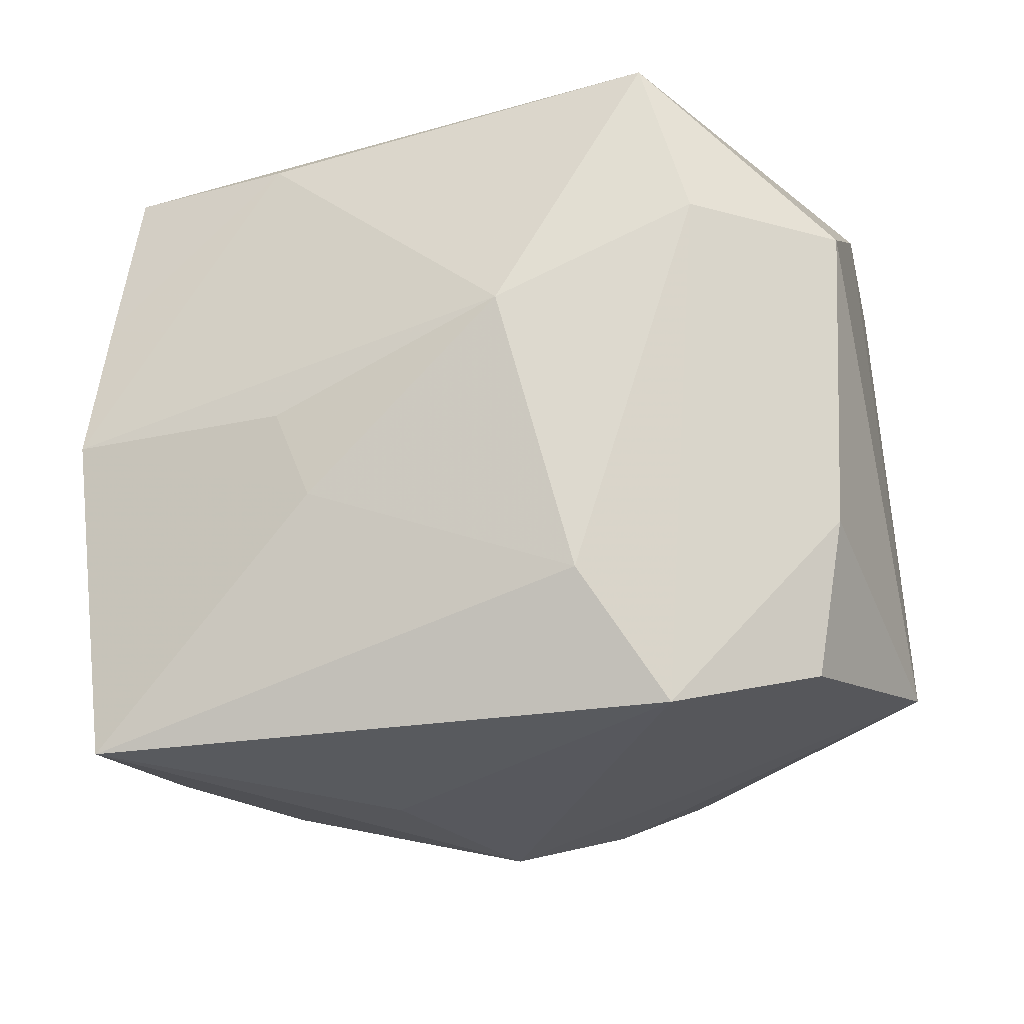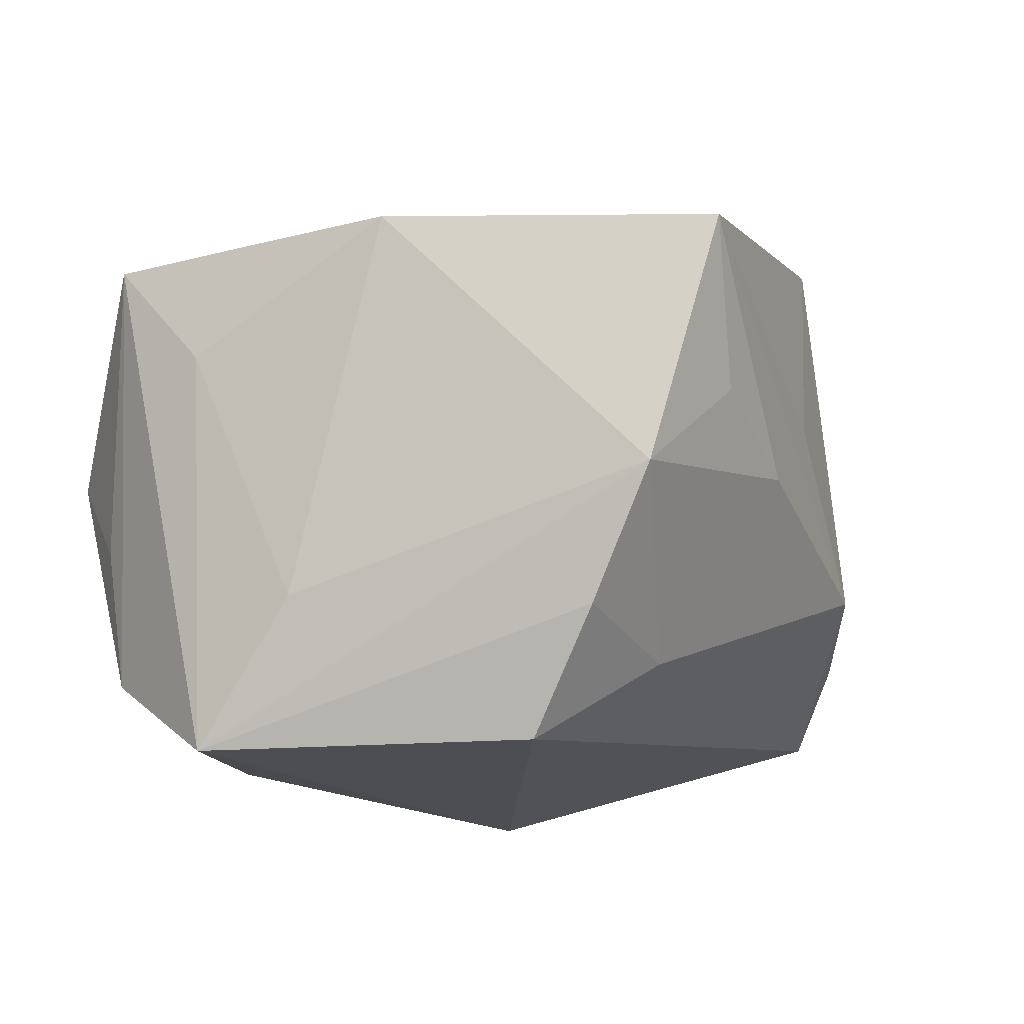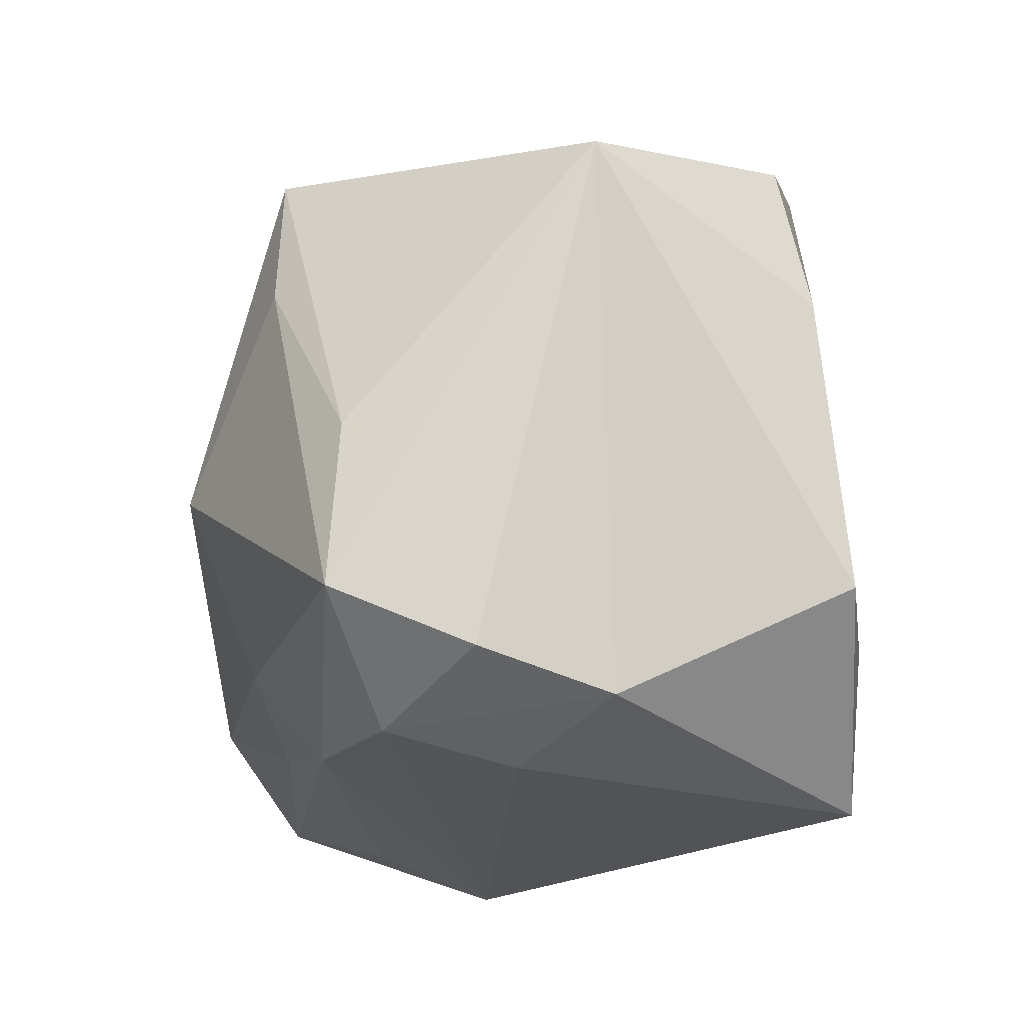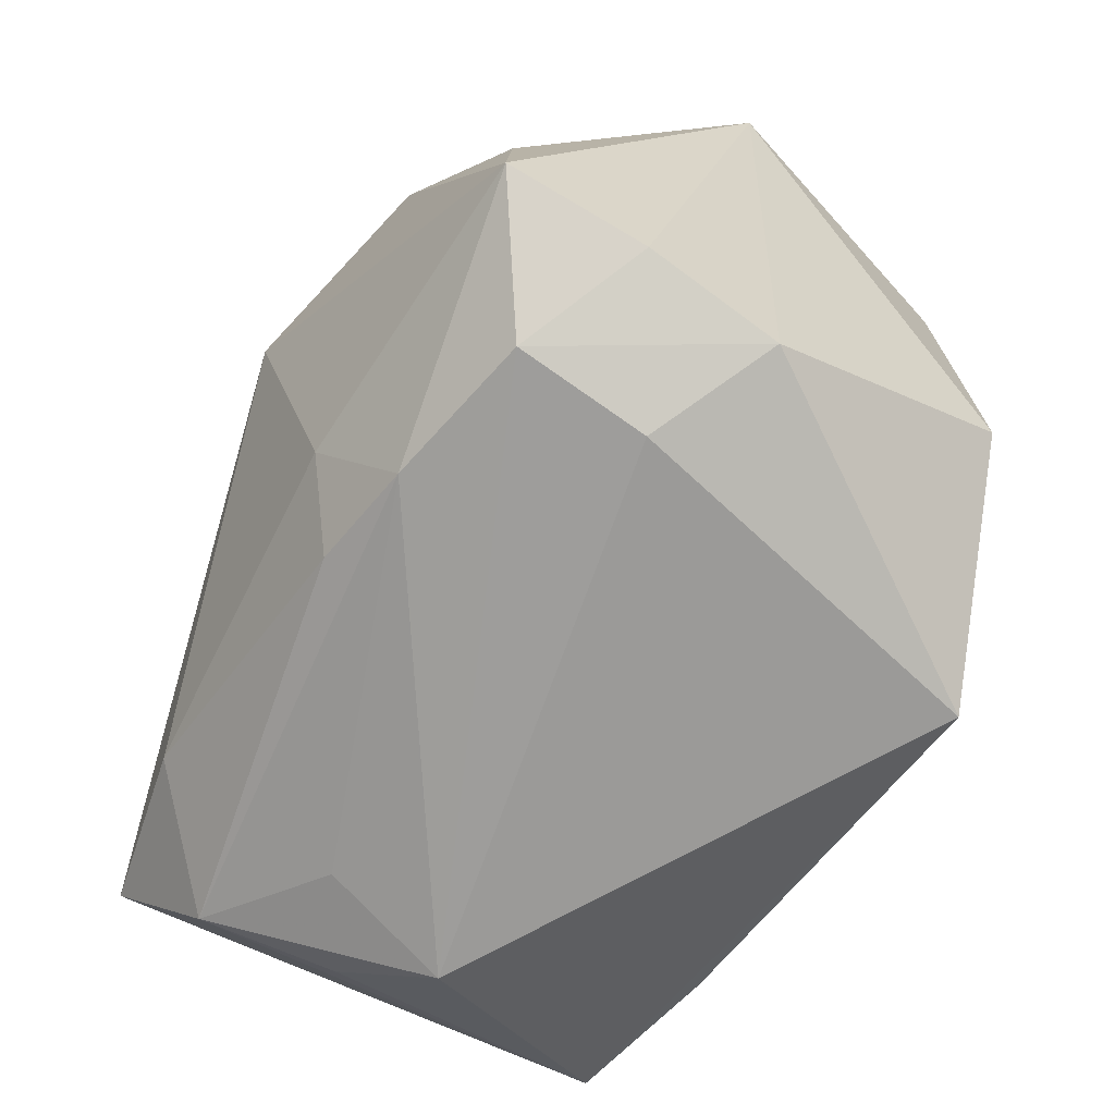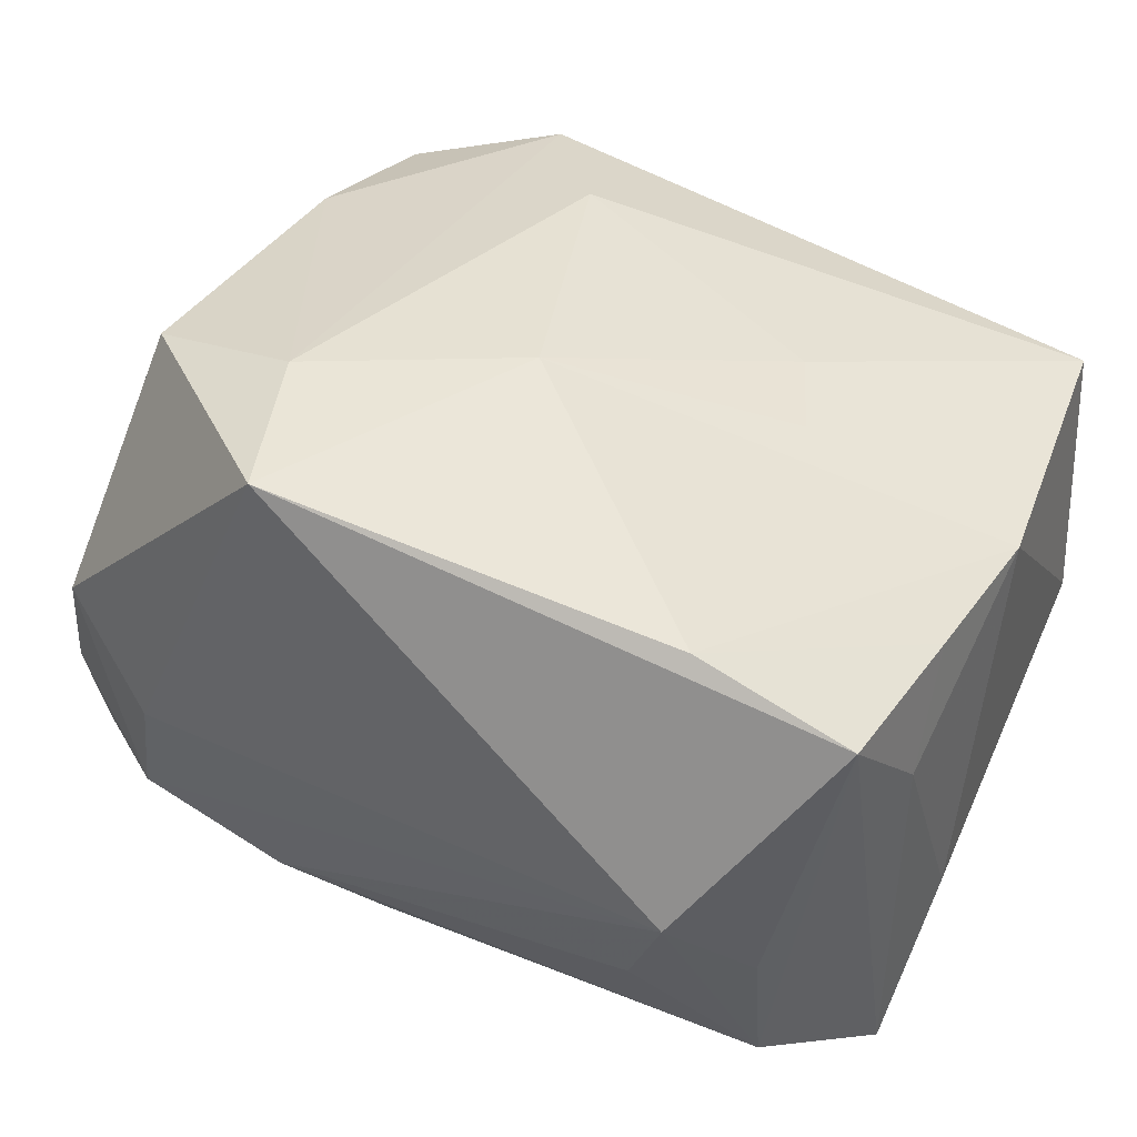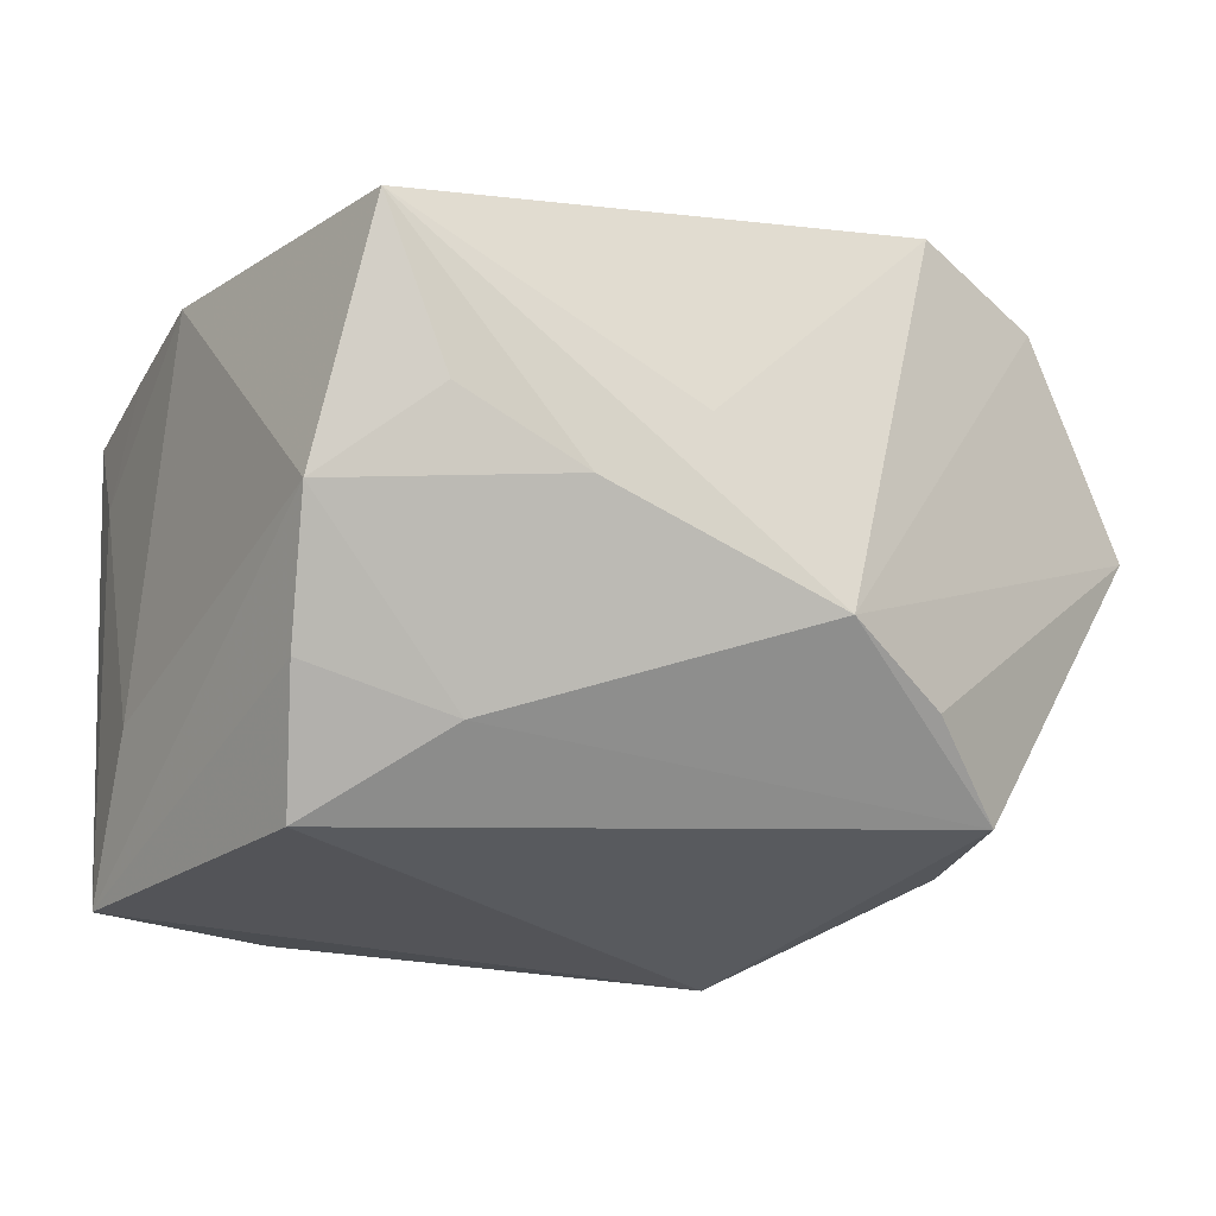
<metadata>
{"format":"obj","ext":"obj","renderer":"f3d","projection":"perspective","resolution":1024,"background":"white","views":[{"elev":68.6,"azim":-175.9,"up":"+Z"},{"elev":-13.1,"azim":110.9,"up":"+Z"},{"elev":-22.2,"azim":-93.4,"up":"+Y"},{"elev":-69.3,"azim":-109.3,"up":"+Y"},{"elev":41.9,"azim":28.9,"up":"+Z"},{"elev":-21.0,"azim":152.1,"up":"+Z"}]}
</metadata>
<code>
v 0.03116 -0.00684 0.01354
v 0.02801 0.02789 0.01245
v 0.02555 -0.01978 -0.01793
v -0.004103 0.02875 -0.009599
v -0.02534 -0.01385 0.02301
v 0.02282 0.02704 0.001162
v -0.006947 0.0145 0.02391
v -0.01387 -0.01485 0.02546
v -0.02637 0.008391 0.02081
v 0.02896 0.01867 -0.01472
v -0.03272 -0.01722 -0.01479
v -0.01237 -0.02363 -0.01509
v -0.009392 -0.02638 0.02512
v -0.02092 -0.02638 -0.001084
v 0.0003413 -0.006095 0.02521
v -0.01962 0.02072 -0.01919
v 0.02078 -0.02638 -0.00122
v 0.0134 0.00866 0.01983
v 0.01646 0.002372 0.01956
v 0.01697 -0.02363 -0.01037
v 0.01823 0.02005 -0.01738
v -0.01089 -0.002706 -0.02603
v 0.03207 0.003937 0.01404
v 0.03207 -0.002845 -0.01324
v 0.03012 -0.01828 0.01298
v 0.02558 -0.0212 -0.007617
v -0.00946 -0.01635 -0.02052
v -0.02553 0.01983 0.01856
v -0.01269 0.02526 -0.01365
v 0.0176 -0.01307 -0.02386
v 0.03105 -0.01024 -0.02376
v -0.004355 -0.02148 -0.01782
v -0.03495 0.01666 0.003793
v -0.02868 -0.02327 0.005255
v 0.005385 0.02806 0.002453
v 0.01884 -0.01961 0.01765
v 0.03154 -0.01107 0.005203
v -0.03121 -0.00454 -0.01401
v 0.03045 0.02339 -0.005394
v -0.01447 0.02353 0.02175
v -0.02234 0.00982 -0.01954
v -0.03131 -0.02078 -0.004528
v 0.01363 0.02801 -0.003399
v -0.02329 -0.02455 -0.01069
v 0.0268 0.01357 -0.02353
f 4 39 21
f 4 21 16
f 22 16 45
f 45 16 21
f 29 33 4
f 4 16 29
f 29 16 33
f 10 21 39
f 10 45 21
f 3 30 31
f 31 30 22
f 22 45 31
f 31 25 3
f 31 37 25
f 45 10 31
f 31 10 39
f 41 16 22
f 22 11 41
f 33 16 38
f 38 11 33
f 16 41 38
f 38 41 11
f 3 25 26
f 26 17 3
f 25 17 26
f 7 2 40
f 7 8 15
f 40 8 7
f 39 2 23
f 15 36 23
f 23 19 15
f 43 39 4
f 4 2 43
f 4 40 35
f 35 2 4
f 40 2 35
f 22 30 27
f 27 11 22
f 27 12 11
f 32 30 3
f 3 12 32
f 32 27 30
f 12 27 32
f 3 17 20
f 20 12 3
f 17 12 20
f 33 11 42
f 4 33 28
f 28 40 4
f 9 8 40
f 9 5 8
f 40 28 9
f 33 5 9
f 9 28 33
f 18 7 15
f 2 7 18
f 15 19 18
f 18 23 2
f 19 23 18
f 25 37 1
f 37 23 1
f 1 36 25
f 1 23 36
f 37 31 24
f 24 23 37
f 24 31 39
f 39 23 24
f 6 2 39
f 39 43 6
f 6 43 2
f 34 5 33
f 33 42 34
f 11 12 44
f 44 42 11
f 44 34 42
f 44 12 17
f 8 5 13
f 5 34 13
f 15 8 13
f 13 36 15
f 13 17 25
f 25 36 13
f 34 44 14
f 14 13 34
f 14 44 17
f 17 13 14

</code>
